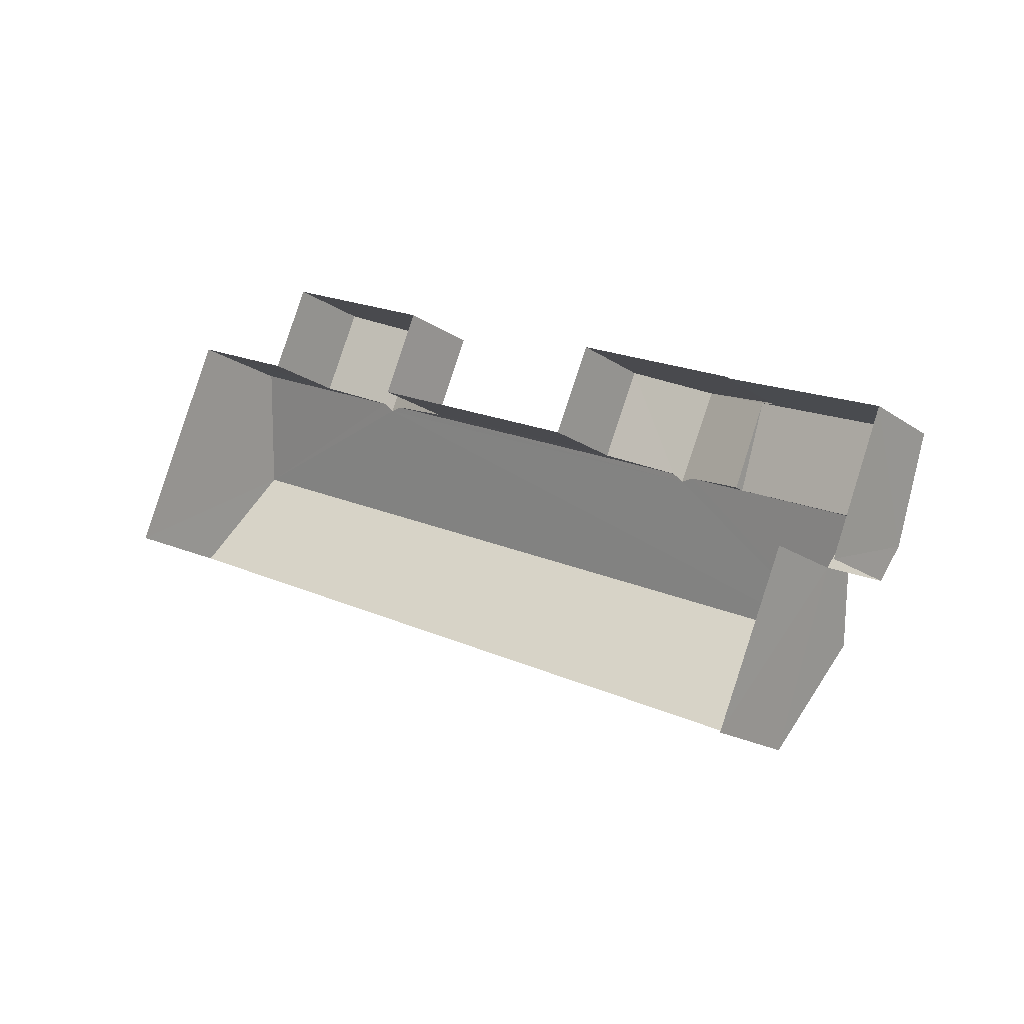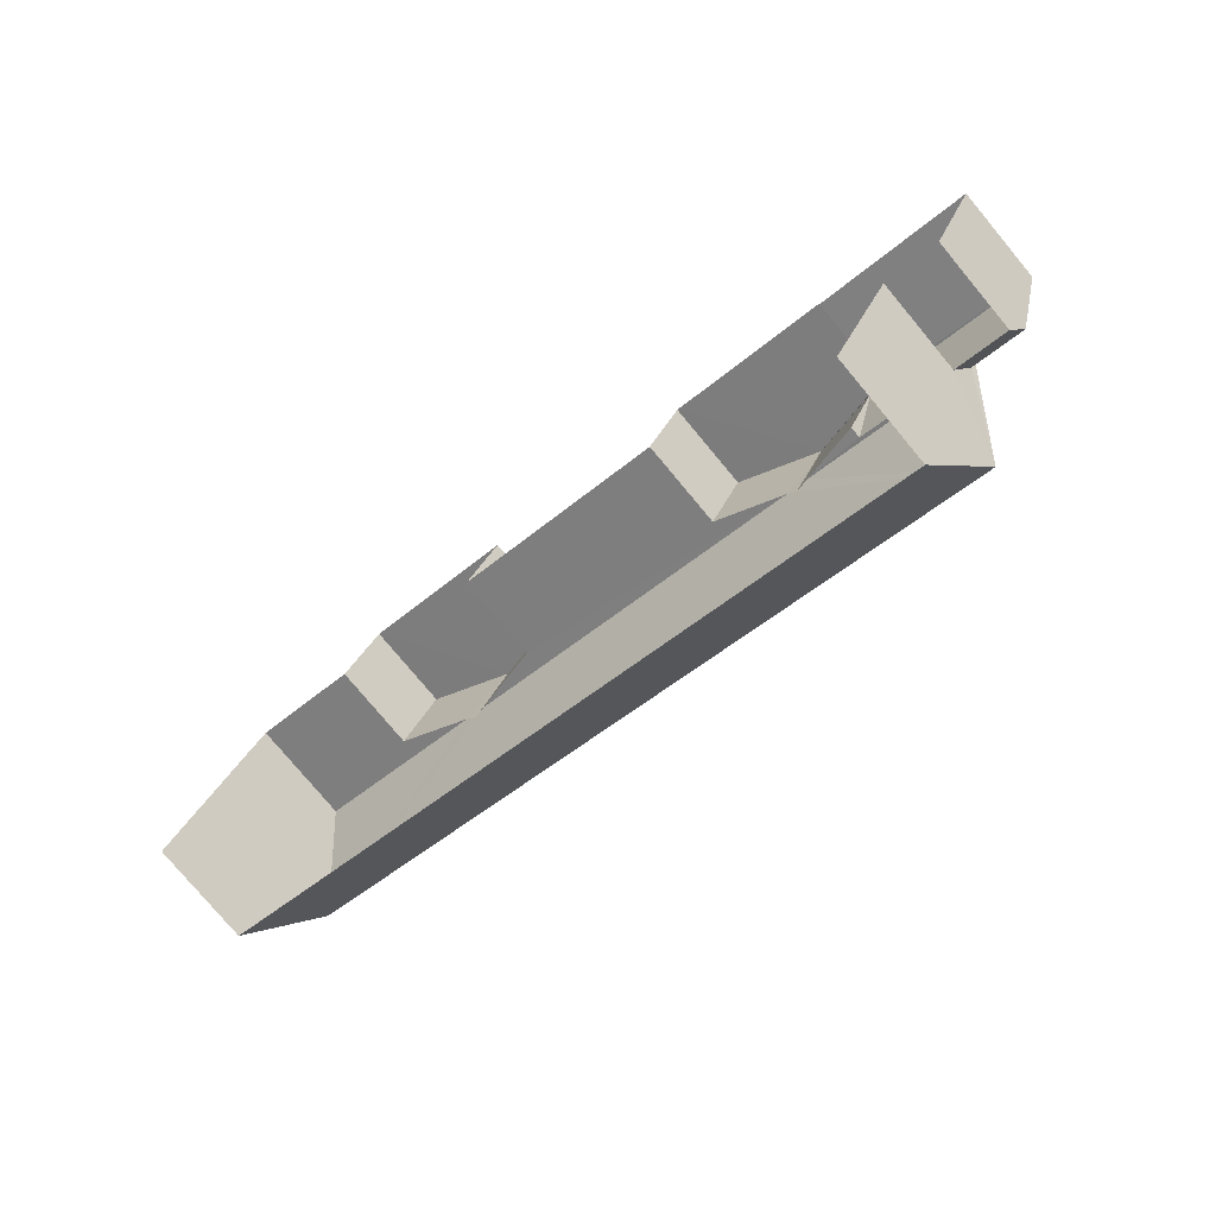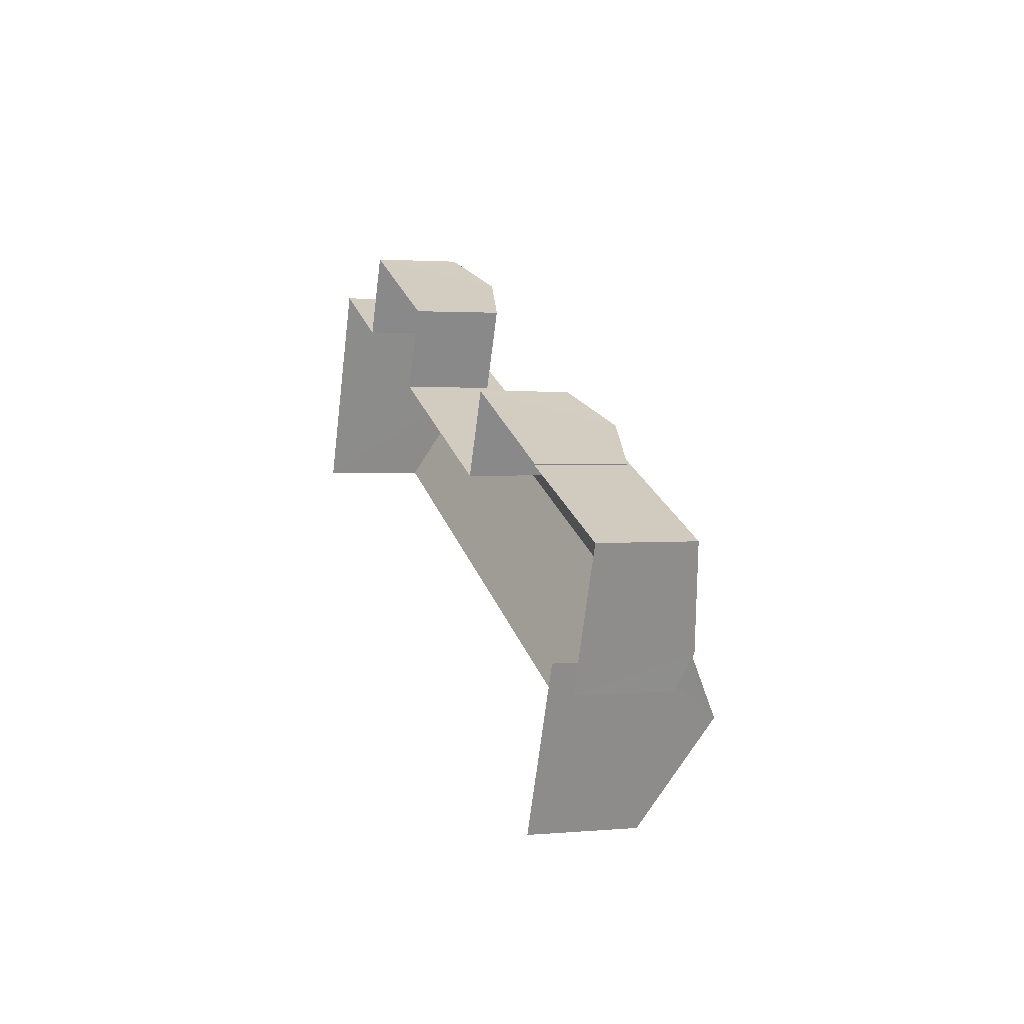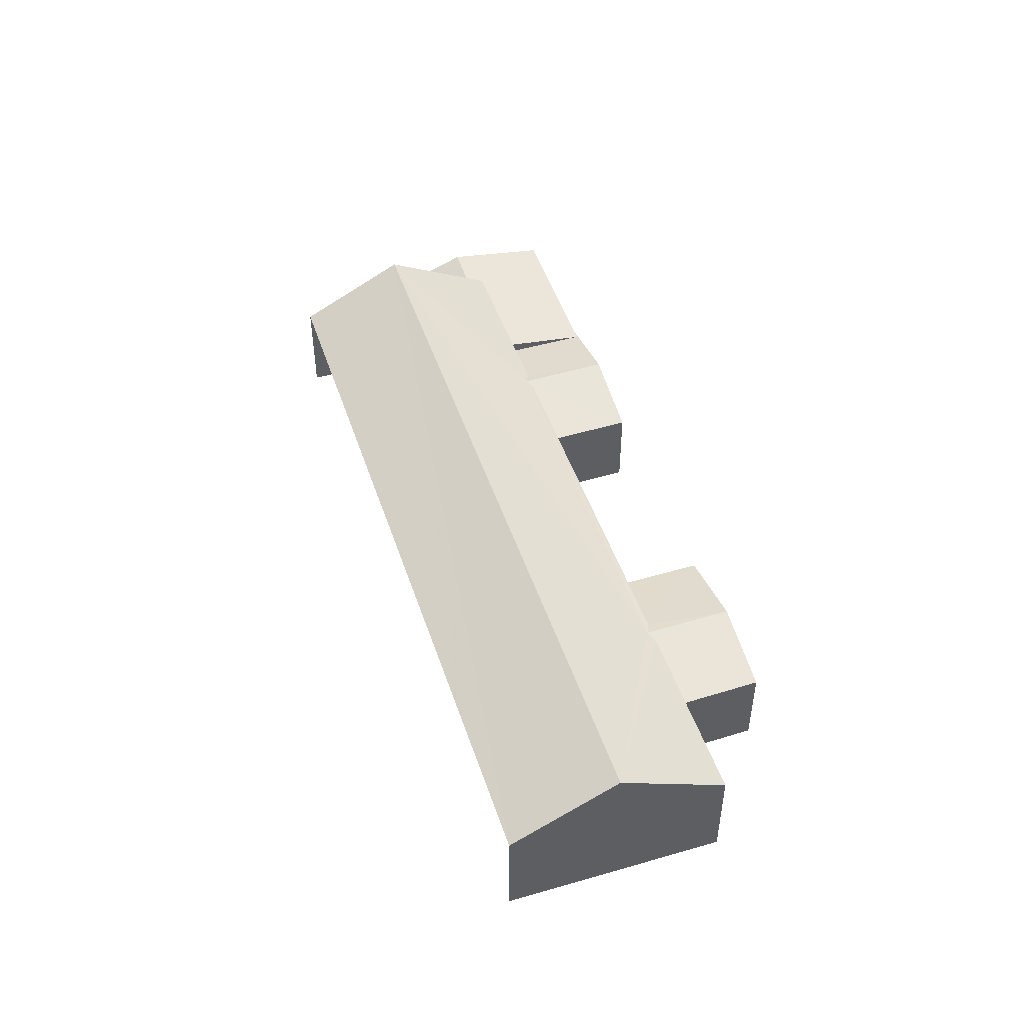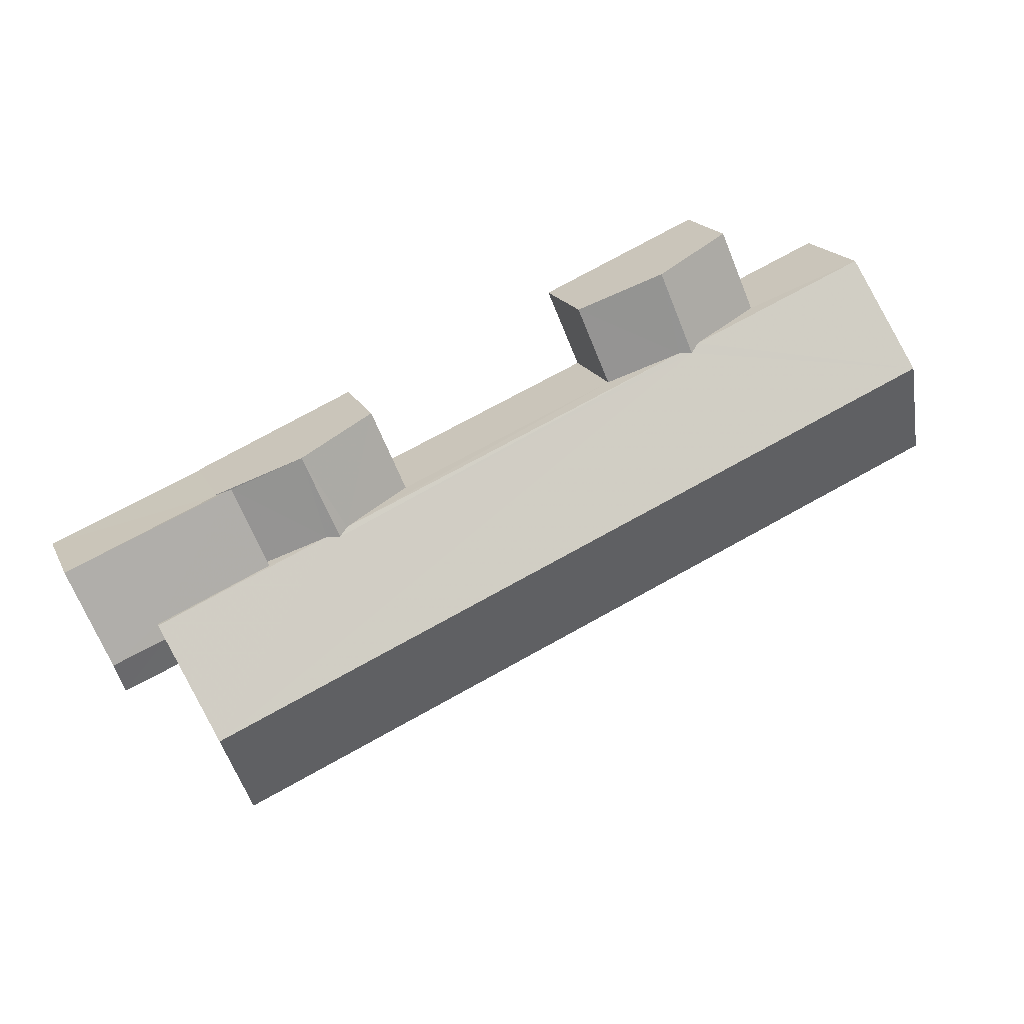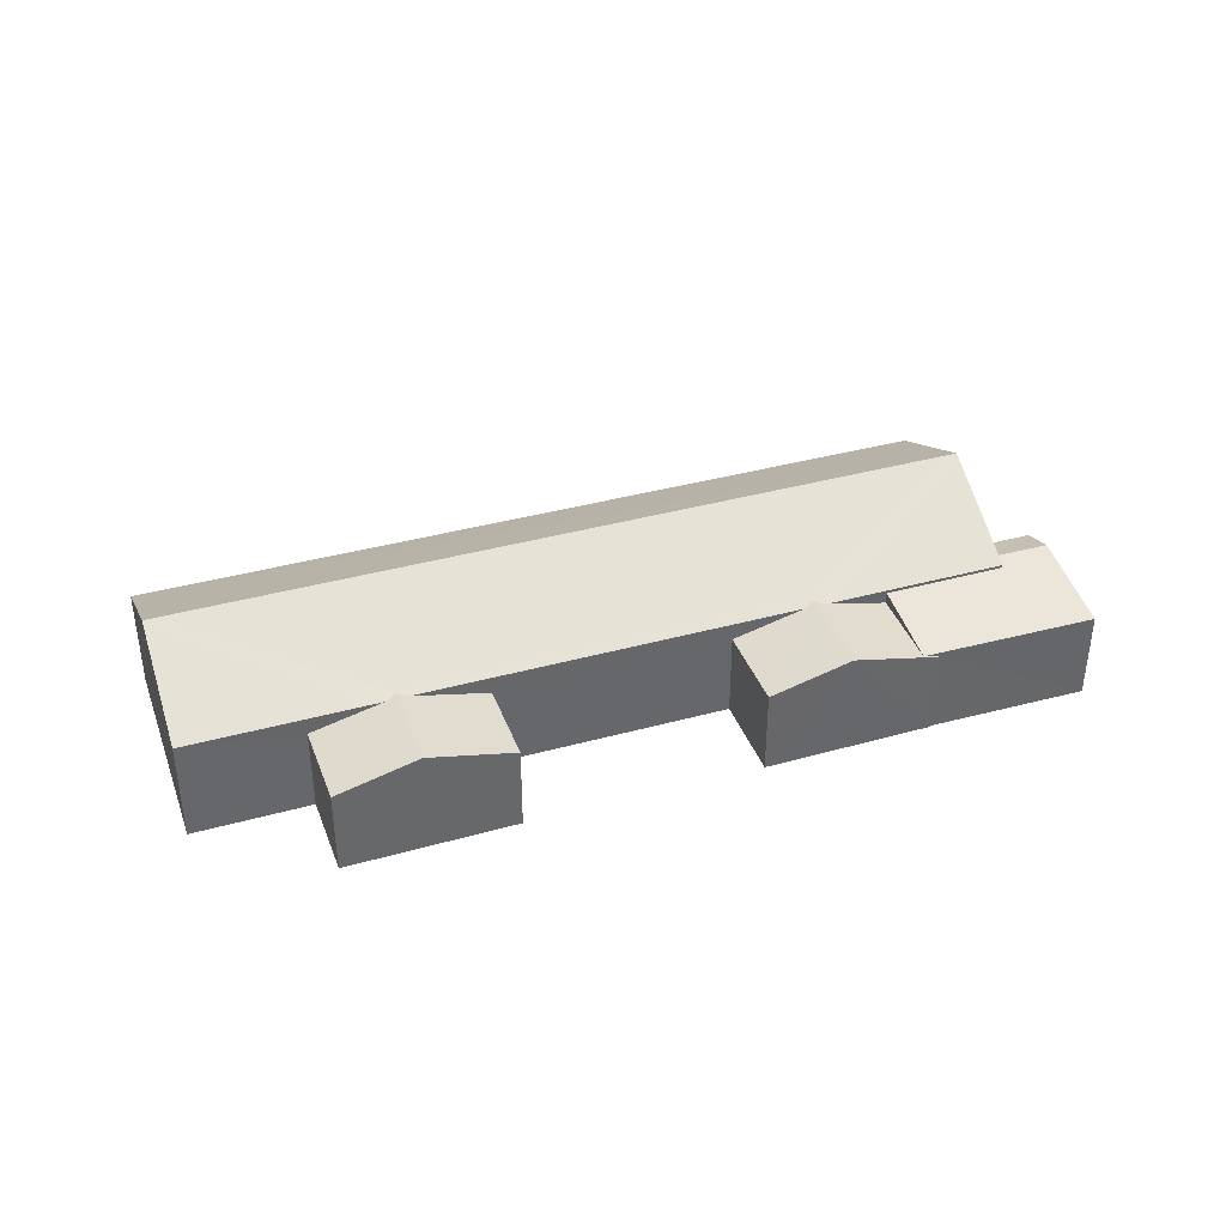
<metadata>
{"format":"obj","ext":"obj","renderer":"f3d","projection":"perspective","resolution":1024,"background":"white","views":[{"elev":-17.2,"azim":-143.5,"up":"+Y"},{"elev":-78.2,"azim":-140.1,"up":"+Y"},{"elev":2.1,"azim":-108.3,"up":"+Y"},{"elev":47.7,"azim":94.5,"up":"+Z"},{"elev":18.2,"azim":-19.5,"up":"+Y"},{"elev":38.9,"azim":-176.4,"up":"+Z"}]}
</metadata>
<code>
v -2.254e+05 -1.281e+05 12.32
v -2.254e+05 -1.281e+05 12.32
v -2.254e+05 -1.281e+05 12.32
v -2.254e+05 -1.281e+05 12.32
v -2.254e+05 -1.281e+05 12.32
v -2.254e+05 -1.281e+05 12.32
v -2.254e+05 -1.281e+05 12.32
v -2.254e+05 -1.281e+05 12.32
v -2.254e+05 -1.281e+05 12.32
v -2.254e+05 -1.281e+05 12.32
v -2.254e+05 -1.281e+05 12.32
v -2.254e+05 -1.281e+05 12.32
v -2.254e+05 -1.281e+05 12.32
v -2.254e+05 -1.281e+05 12.32
v -2.254e+05 -1.281e+05 15.43
v -2.254e+05 -1.281e+05 15.35
v -2.254e+05 -1.281e+05 17
v -2.254e+05 -1.281e+05 15.35
v -2.254e+05 -1.281e+05 15.35
v -2.254e+05 -1.281e+05 15.35
v -2.254e+05 -1.281e+05 15.43
v -2.254e+05 -1.281e+05 15.35
v -2.254e+05 -1.281e+05 17
v -2.254e+05 -1.281e+05 15.35
v -2.254e+05 -1.281e+05 14.83
v -2.254e+05 -1.281e+05 15.43
v -2.254e+05 -1.281e+05 14.83
v -2.254e+05 -1.281e+05 14.83
v -2.254e+05 -1.281e+05 14.83
v -2.254e+05 -1.281e+05 14.83
v -2.254e+05 -1.281e+05 15.43
v -2.254e+05 -1.281e+05 14.83
v -2.254e+05 -1.281e+05 15.35
v -2.254e+05 -1.281e+05 15.35
v -2.254e+05 -1.281e+05 15.32
v -2.254e+05 -1.281e+05 15.32
v -2.254e+05 -1.281e+05 14.94
v -2.254e+05 -1.281e+05 14.94
v -2.254e+05 -1.281e+05 14.83
v -2.254e+05 -1.281e+05 14.94
v -2.254e+05 -1.281e+05 14.83
v -2.254e+05 -1.281e+05 14.92
v -2.254e+05 -1.281e+05 15.26
v -2.254e+05 -1.281e+05 14.94
v -2.254e+05 -1.281e+05 15.25
f 1 2 3
f 4 2 5
f 6 7 8
f 3 6 9
f 5 1 10
f 10 1 11
f 12 13 14
f 12 9 13
f 13 6 8
f 1 3 9
f 5 2 1
f 9 6 13
f 6 37 7
f 6 38 37
f 33 3 2
f 33 34 3
f 15 16 17
f 15 18 19
f 16 20 17
f 21 18 15
f 22 21 23
f 24 22 23
f 21 17 23
f 21 15 17
f 25 18 26
f 26 18 21
f 27 18 25
f 22 28 26
f 26 21 22
f 29 28 22
f 19 30 31
f 31 15 19
f 32 30 19
f 17 33 23
f 17 34 33
f 35 36 37
f 38 35 37
f 39 40 31
f 15 31 16
f 39 41 40
f 16 40 42
f 31 40 16
f 36 43 44
f 44 43 40
f 36 35 43
f 40 43 45
f 16 45 20
f 20 45 43
f 42 45 16
f 28 10 26
f 10 11 26
f 11 25 26
f 5 10 28
f 29 5 28
f 9 12 30
f 32 9 30
f 4 29 24
f 24 29 22
f 5 29 4
f 45 42 40
f 6 3 38
f 20 43 35
f 35 38 17
f 20 35 17
f 38 3 34
f 38 34 17
f 30 12 31
f 12 14 31
f 14 39 31
f 41 8 44
f 44 40 41
f 13 8 41
f 18 27 19
f 9 32 1
f 1 32 27
f 27 32 19
f 41 39 14
f 13 41 14
f 44 8 36
f 8 7 36
f 7 37 36
f 33 2 23
f 2 4 23
f 4 24 23
f 27 25 11
f 1 27 11

</code>
